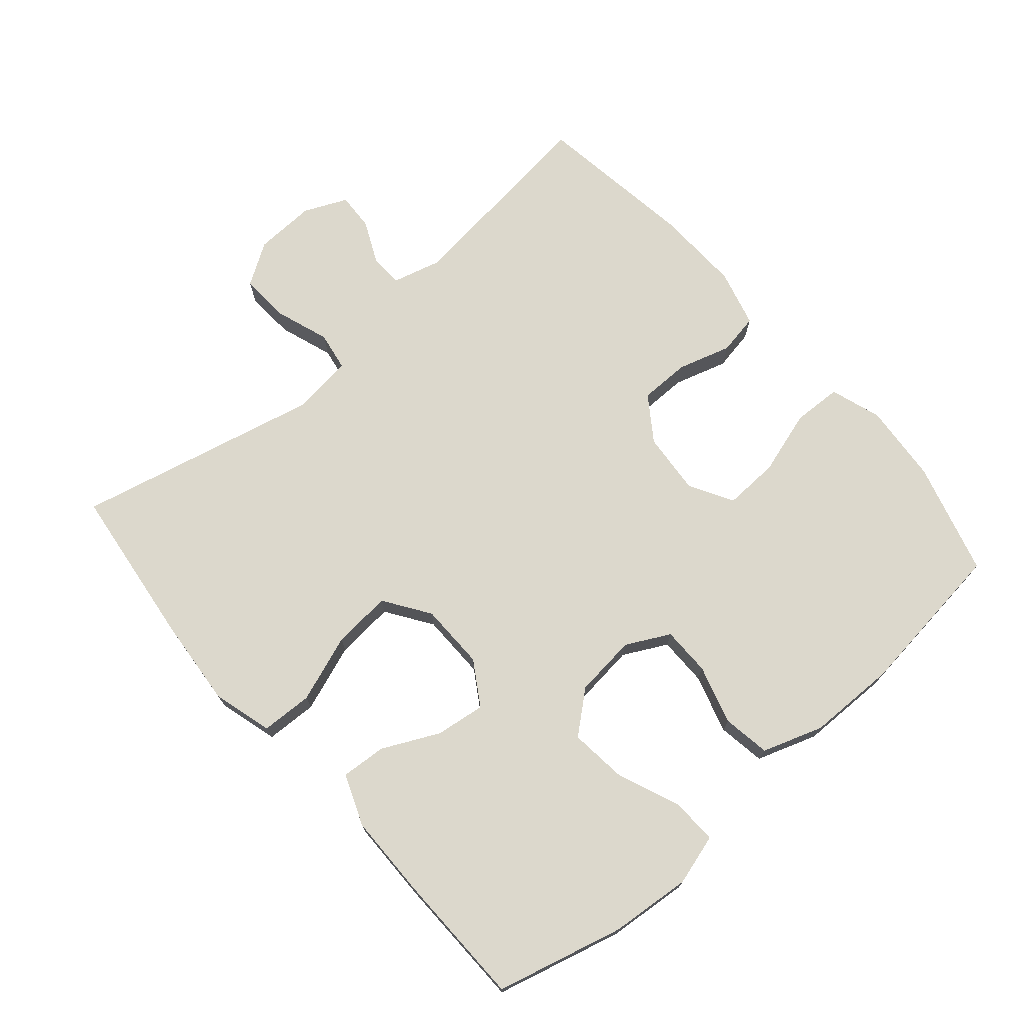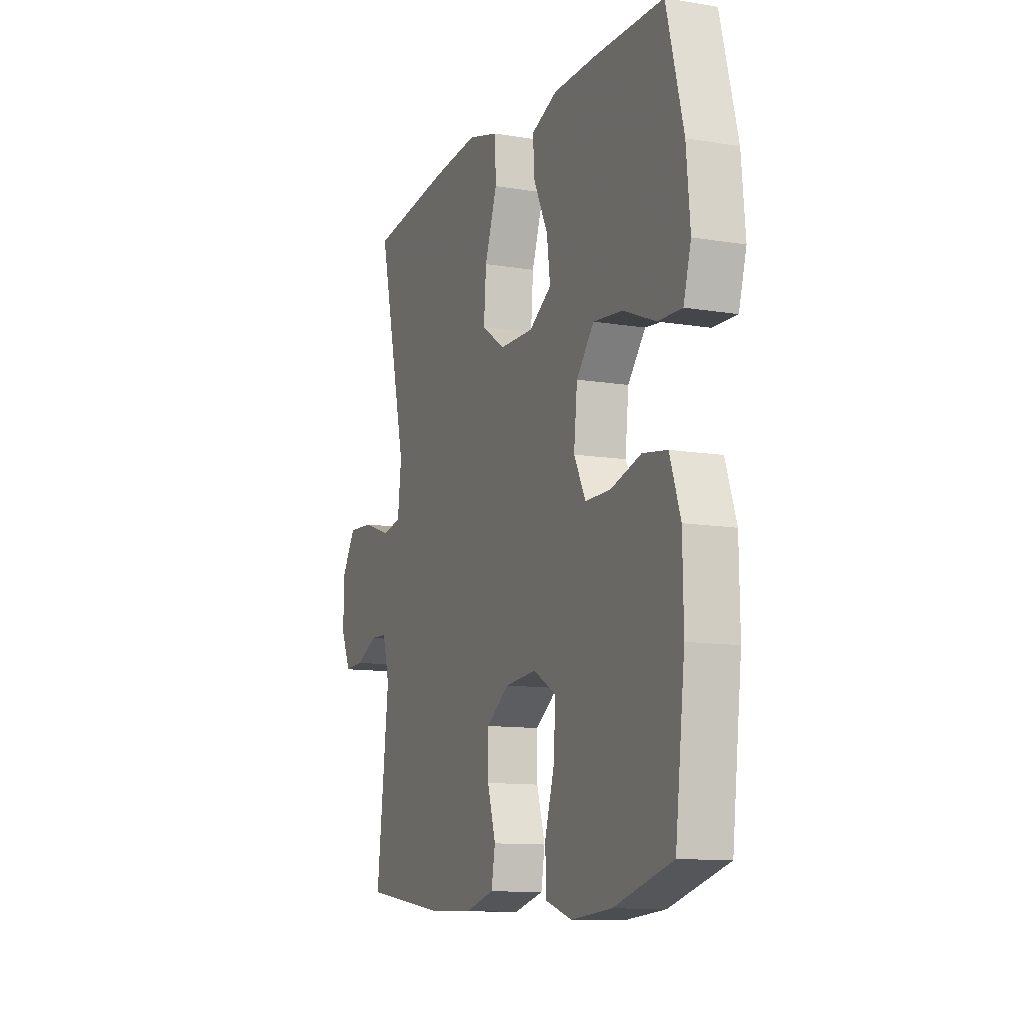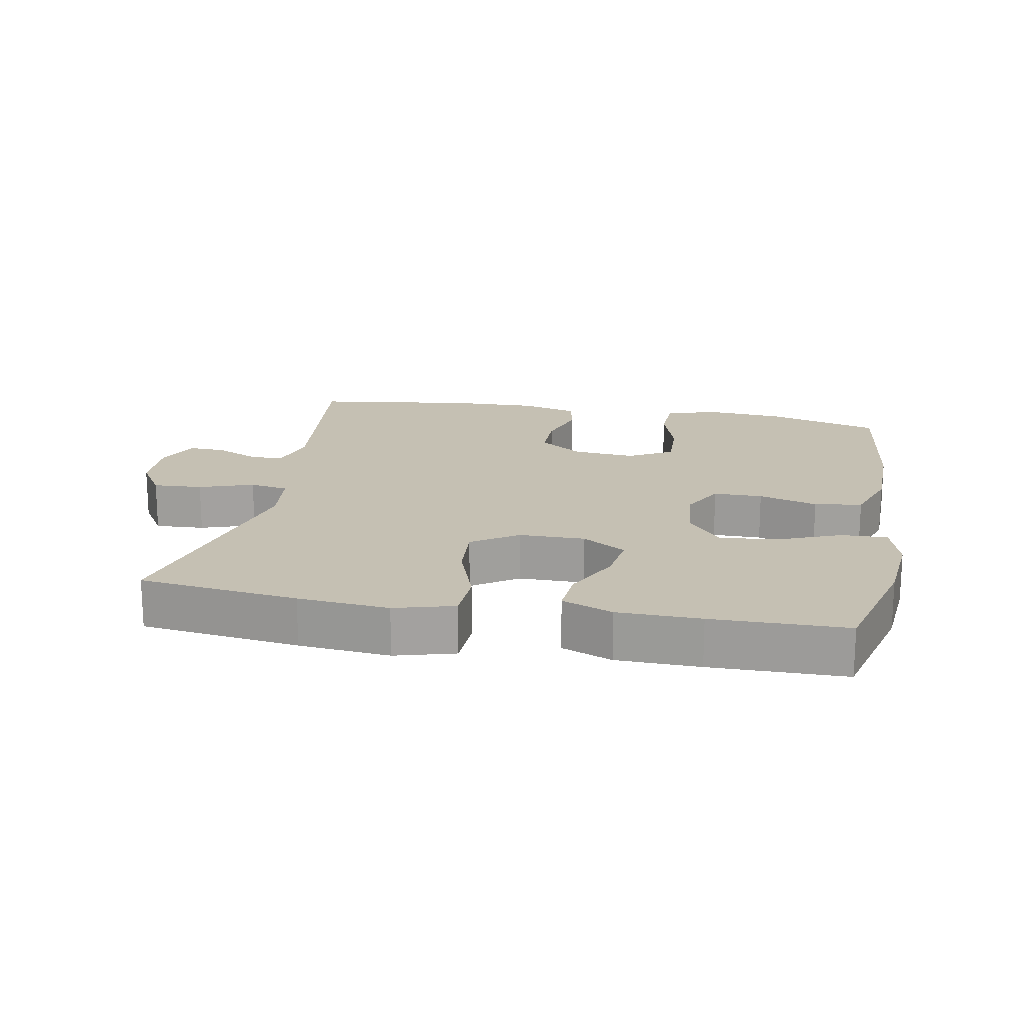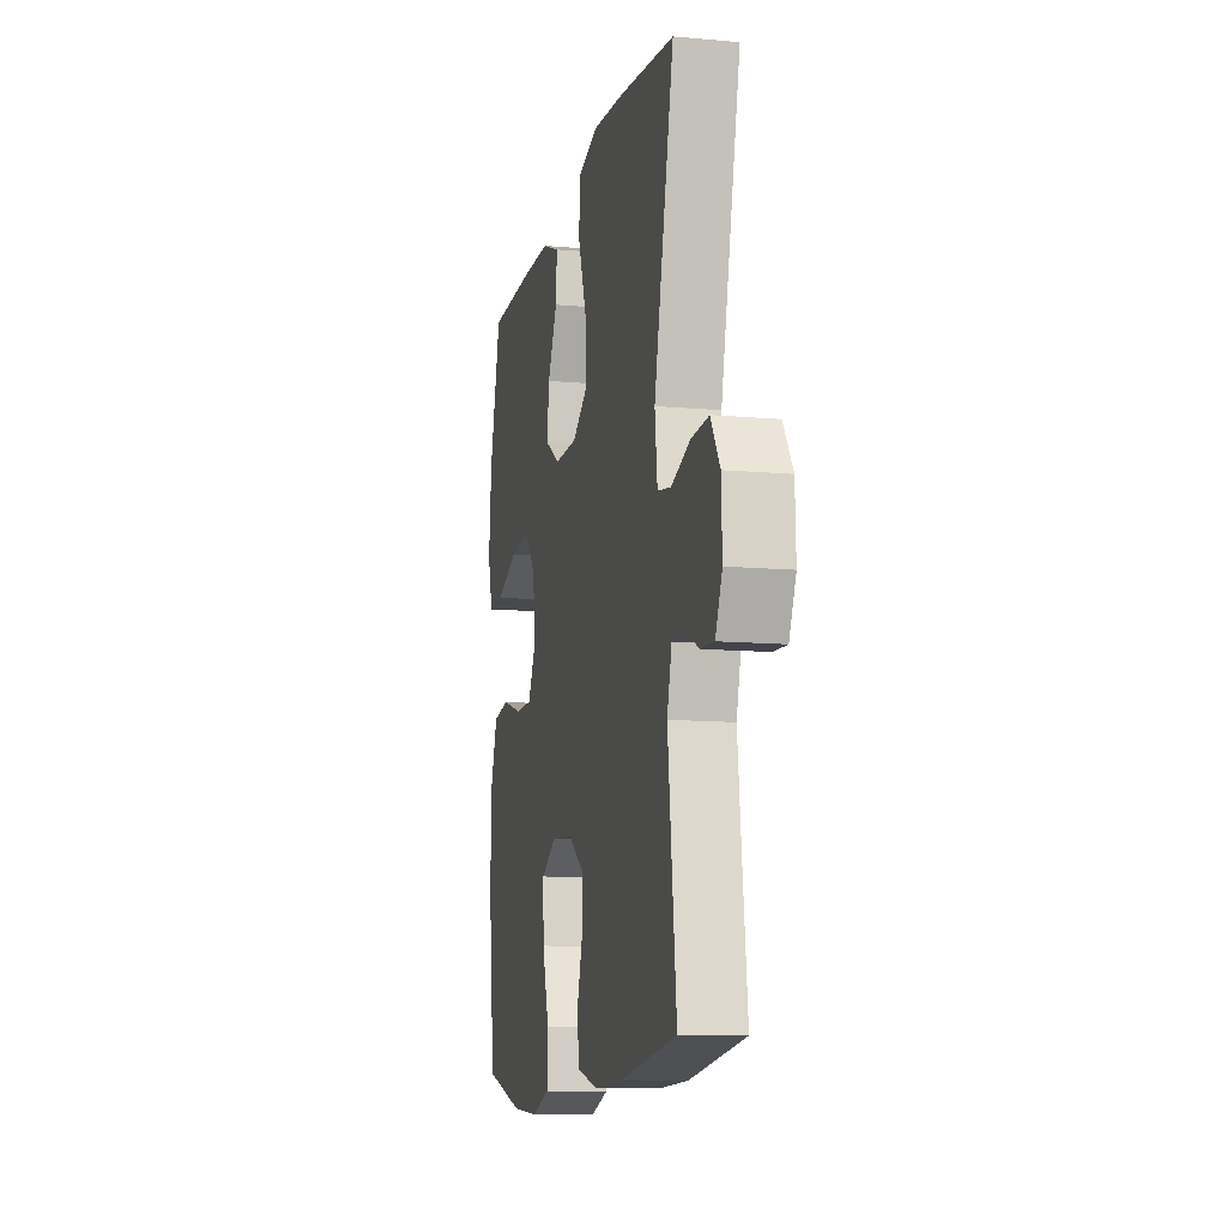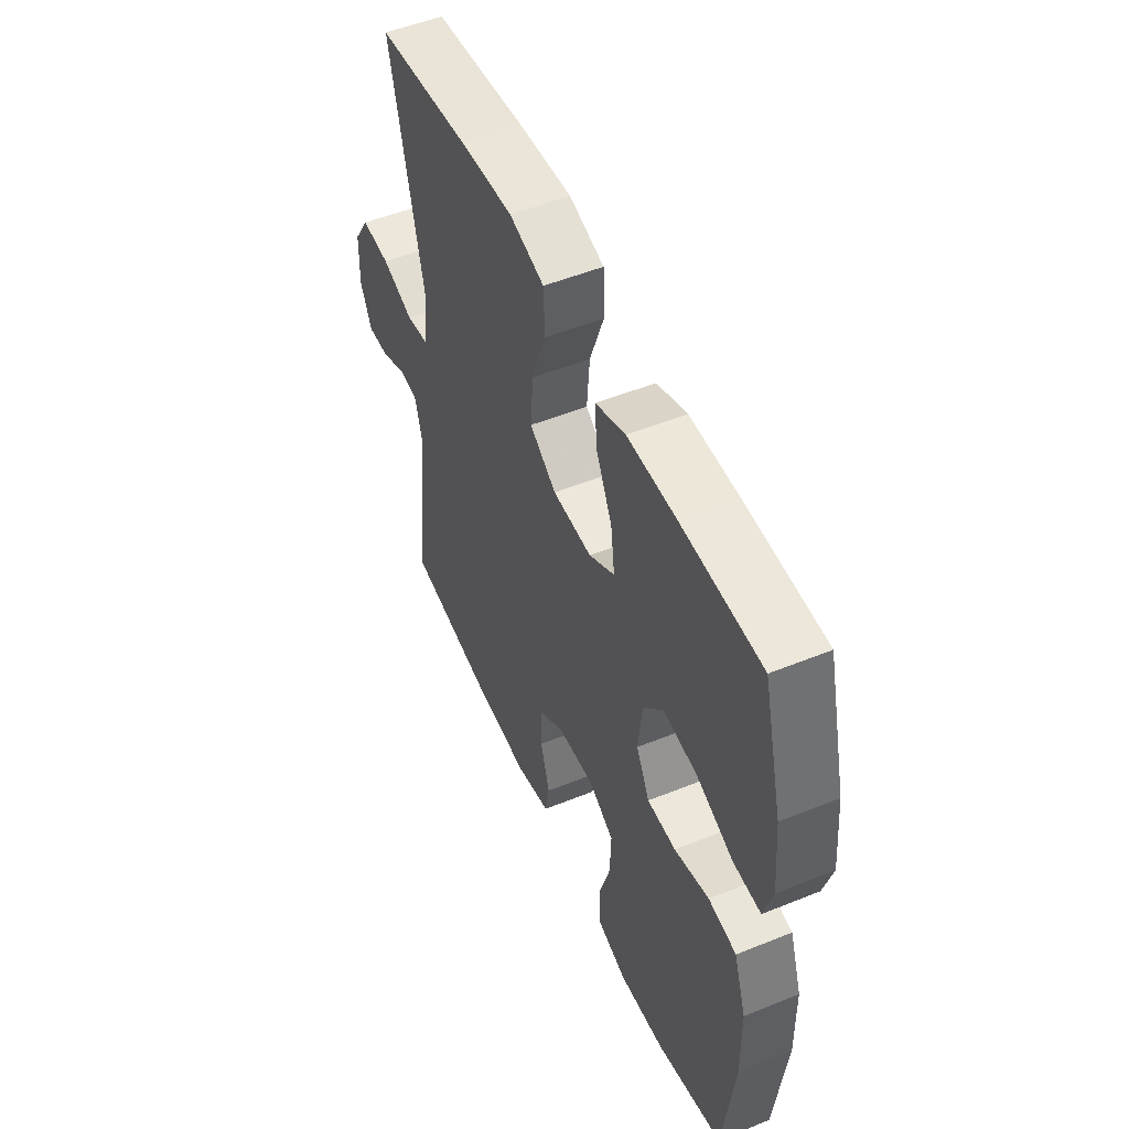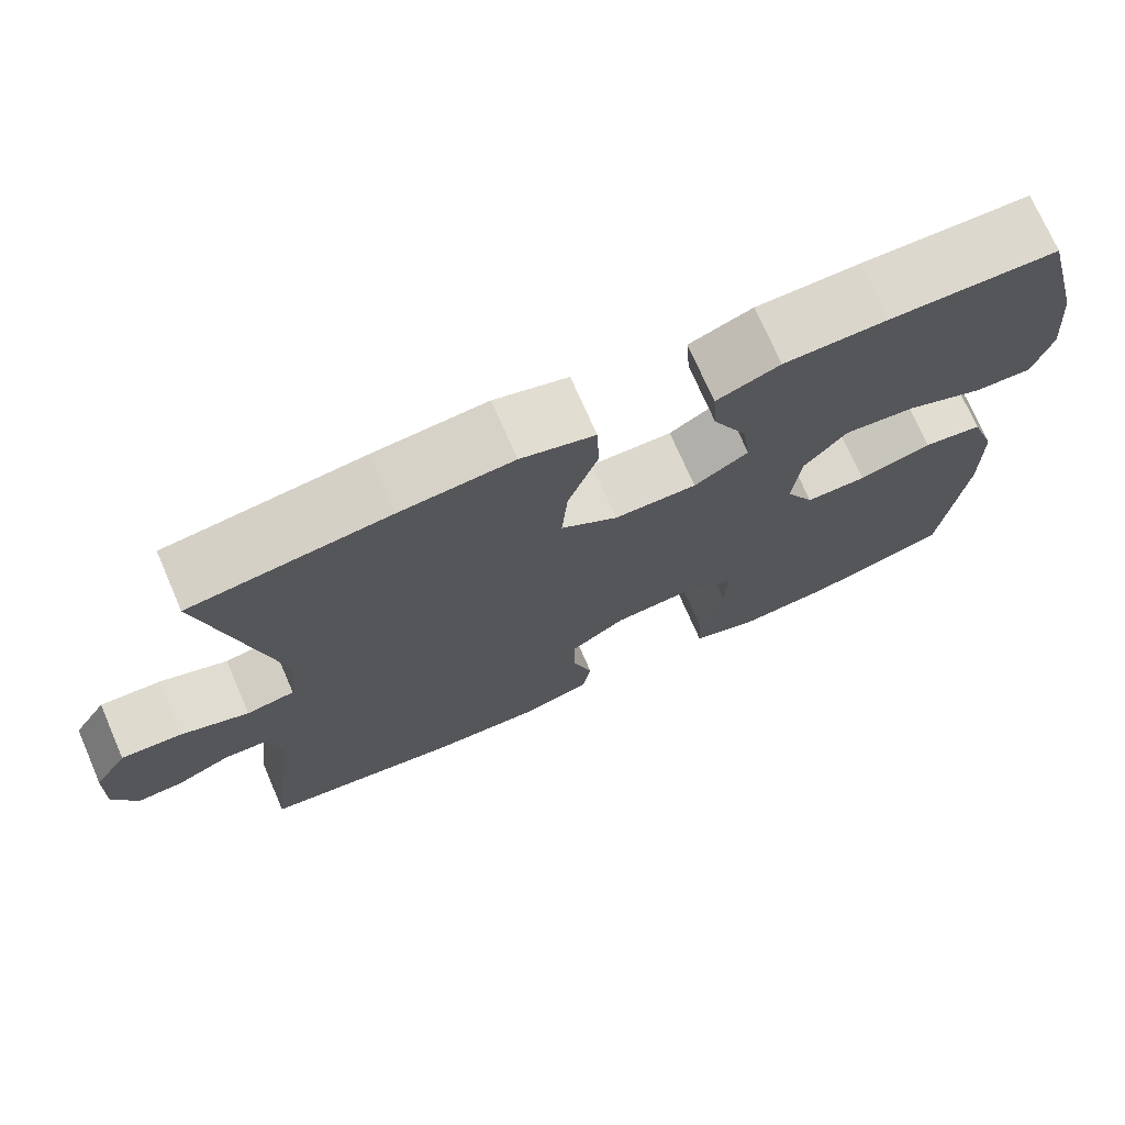
<metadata>
{"format":"obj","ext":"obj","renderer":"f3d","projection":"perspective","resolution":1024,"background":"white","views":[{"elev":72.7,"azim":49.0,"up":"+Y"},{"elev":-11.3,"azim":67.9,"up":"+Z"},{"elev":18.1,"azim":10.7,"up":"+Y"},{"elev":-11.3,"azim":-102.4,"up":"+Z"},{"elev":52.0,"azim":66.4,"up":"+Z"},{"elev":73.0,"azim":-23.5,"up":"+Z"}]}
</metadata>
<code>
v -0.5 0.07 -0.5
v -0.464 0.07 -0.194
v -0.484 0.07 -0.12
v -0.533 0.07 -0.118
v -0.597 0.07 -0.148
v -0.653 0.07 -0.151
v -0.682 0.07 -0.087
v -0.679 0.07 0.004
v -0.639 0.07 0.067
v -0.565 0.07 0.063
v -0.484 0.07 0.035
v -0.426 0.07 0.045
v -0.415 0.07 0.136
v -0.5 0.07 0.5
v -0.262 0.07 0.53
v -0.126 0.07 0.542
v -0.037 0.07 0.517
v -0.034 0.07 0.44
v -0.07 0.07 0.339
v -0.077 0.07 0.251
v -0.009 0.07 0.205
v 0.09 0.07 0.204
v 0.155 0.07 0.245
v 0.145 0.07 0.319
v 0.104 0.07 0.403
v 0.099 0.07 0.471
v 0.175 0.07 0.501
v 0.299 0.07 0.503
v 0.5 0.07 0.5
v 0.549 0.07 0.31
v 0.56 0.07 0.189
v 0.538 0.07 0.113
v 0.469 0.07 0.115
v 0.376 0.07 0.153
v 0.29 0.07 0.162
v 0.239 0.07 0.101
v 0.229 0.07 0.008
v 0.263 0.07 -0.057
v 0.336 0.07 -0.057
v 0.424 0.07 -0.031
v 0.495 0.07 -0.042
v 0.526 0.07 -0.132
v 0.528 0.07 -0.265
v 0.5 0.07 -0.5
v 0.331 0.07 -0.548
v 0.213 0.07 -0.558
v 0.137 0.07 -0.533
v 0.134 0.07 -0.46
v 0.163 0.07 -0.364
v 0.166 0.07 -0.282
v 0.101 0.07 -0.245
v 0.008 0.07 -0.253
v -0.058 0.07 -0.299
v -0.058 0.07 -0.374
v -0.034 0.07 -0.454
v -0.045 0.07 -0.515
v -0.131 0.07 -0.538
v -0.259 0.07 -0.534
v -0.5 0 -0.5
v -0.464 0 -0.194
v -0.484 0 -0.12
v -0.533 0 -0.118
v -0.597 0 -0.148
v -0.653 0 -0.151
v -0.682 0 -0.087
v -0.679 0 0.004
v -0.639 0 0.067
v -0.565 0 0.063
v -0.484 0 0.035
v -0.426 0 0.045
v -0.415 0 0.136
v -0.5 0 0.5
v -0.262 0 0.53
v -0.126 0 0.542
v -0.037 0 0.517
v -0.034 0 0.44
v -0.07 0 0.339
v -0.077 0 0.251
v -0.009 0 0.205
v 0.09 0 0.204
v 0.155 0 0.245
v 0.145 0 0.319
v 0.104 0 0.403
v 0.099 0 0.471
v 0.175 0 0.501
v 0.299 0 0.503
v 0.5 0 0.5
v 0.549 0 0.31
v 0.56 0 0.189
v 0.538 0 0.113
v 0.469 0 0.115
v 0.376 0 0.153
v 0.29 0 0.162
v 0.239 0 0.101
v 0.229 0 0.008
v 0.263 0 -0.057
v 0.336 0 -0.057
v 0.424 0 -0.031
v 0.495 0 -0.042
v 0.526 0 -0.132
v 0.528 0 -0.265
v 0.5 0 -0.5
v 0.331 0 -0.548
v 0.213 0 -0.558
v 0.137 0 -0.533
v 0.134 0 -0.46
v 0.163 0 -0.364
v 0.166 0 -0.282
v 0.101 0 -0.245
v 0.008 0 -0.253
v -0.058 0 -0.299
v -0.058 0 -0.374
v -0.034 0 -0.454
v -0.045 0 -0.515
v -0.131 0 -0.538
v -0.259 0 -0.534
f 58 1 2
f 57 58 2
f 56 57 2
f 55 56 2
f 54 55 2
f 53 54 2 3
f 52 53 3
f 51 52 3
f 47 48 49
f 46 47 49
f 45 46 49
f 44 45 49
f 43 44 49
f 42 43 49
f 41 42 49
f 40 41 49
f 39 40 49
f 38 39 49 50
f 37 38 50 51
f 32 33 34
f 31 32 34
f 30 31 34
f 29 30 34
f 28 29 34
f 27 28 34
f 26 27 34
f 25 26 34
f 24 25 34
f 23 24 34 35
f 22 23 35 36
f 17 18 19
f 16 17 19
f 15 16 19
f 14 15 19
f 13 14 19
f 12 13 19 20
f 9 10 11
f 8 9 11
f 7 8 11
f 6 7 11
f 5 6 11
f 4 5 11
f 3 4 11 12
f 51 3 12
f 37 51 12
f 36 37 12
f 22 36 12
f 21 22 12
f 12 20 21
f 60 59 116
f 60 116 115
f 60 115 114
f 60 114 113
f 60 113 112
f 61 60 112 111
f 61 111 110
f 61 110 109
f 107 106 105
f 107 105 104
f 107 104 103
f 107 103 102
f 107 102 101
f 107 101 100
f 107 100 99
f 107 99 98
f 107 98 97
f 108 107 97 96
f 109 108 96 95
f 92 91 90
f 92 90 89
f 92 89 88
f 92 88 87
f 92 87 86
f 92 86 85
f 92 85 84
f 92 84 83
f 92 83 82
f 93 92 82 81
f 94 93 81 80
f 77 76 75
f 77 75 74
f 77 74 73
f 77 73 72
f 77 72 71
f 78 77 71 70
f 69 68 67
f 69 67 66
f 69 66 65
f 69 65 64
f 69 64 63
f 69 63 62
f 70 69 62 61
f 70 61 109
f 70 109 95
f 70 95 94
f 70 94 80
f 70 80 79
f 79 78 70
f 1 59 60 2
f 2 60 61 3
f 3 61 62 4
f 4 62 63 5
f 5 63 64 6
f 6 64 65 7
f 7 65 66 8
f 8 66 67 9
f 9 67 68 10
f 10 68 69 11
f 11 69 70 12
f 12 70 71 13
f 13 71 72 14
f 14 72 73 15
f 15 73 74 16
f 16 74 75 17
f 17 75 76 18
f 18 76 77 19
f 19 77 78 20
f 20 78 79 21
f 21 79 80 22
f 22 80 81 23
f 23 81 82 24
f 24 82 83 25
f 25 83 84 26
f 26 84 85 27
f 27 85 86 28
f 28 86 87 29
f 29 87 88 30
f 30 88 89 31
f 31 89 90 32
f 32 90 91 33
f 33 91 92 34
f 34 92 93 35
f 35 93 94 36
f 36 94 95 37
f 37 95 96 38
f 38 96 97 39
f 39 97 98 40
f 40 98 99 41
f 41 99 100 42
f 42 100 101 43
f 43 101 102 44
f 44 102 103 45
f 45 103 104 46
f 46 104 105 47
f 47 105 106 48
f 48 106 107 49
f 49 107 108 50
f 50 108 109 51
f 51 109 110 52
f 52 110 111 53
f 53 111 112 54
f 54 112 113 55
f 55 113 114 56
f 56 114 115 57
f 57 115 116 58
f 58 116 59 1

</code>
